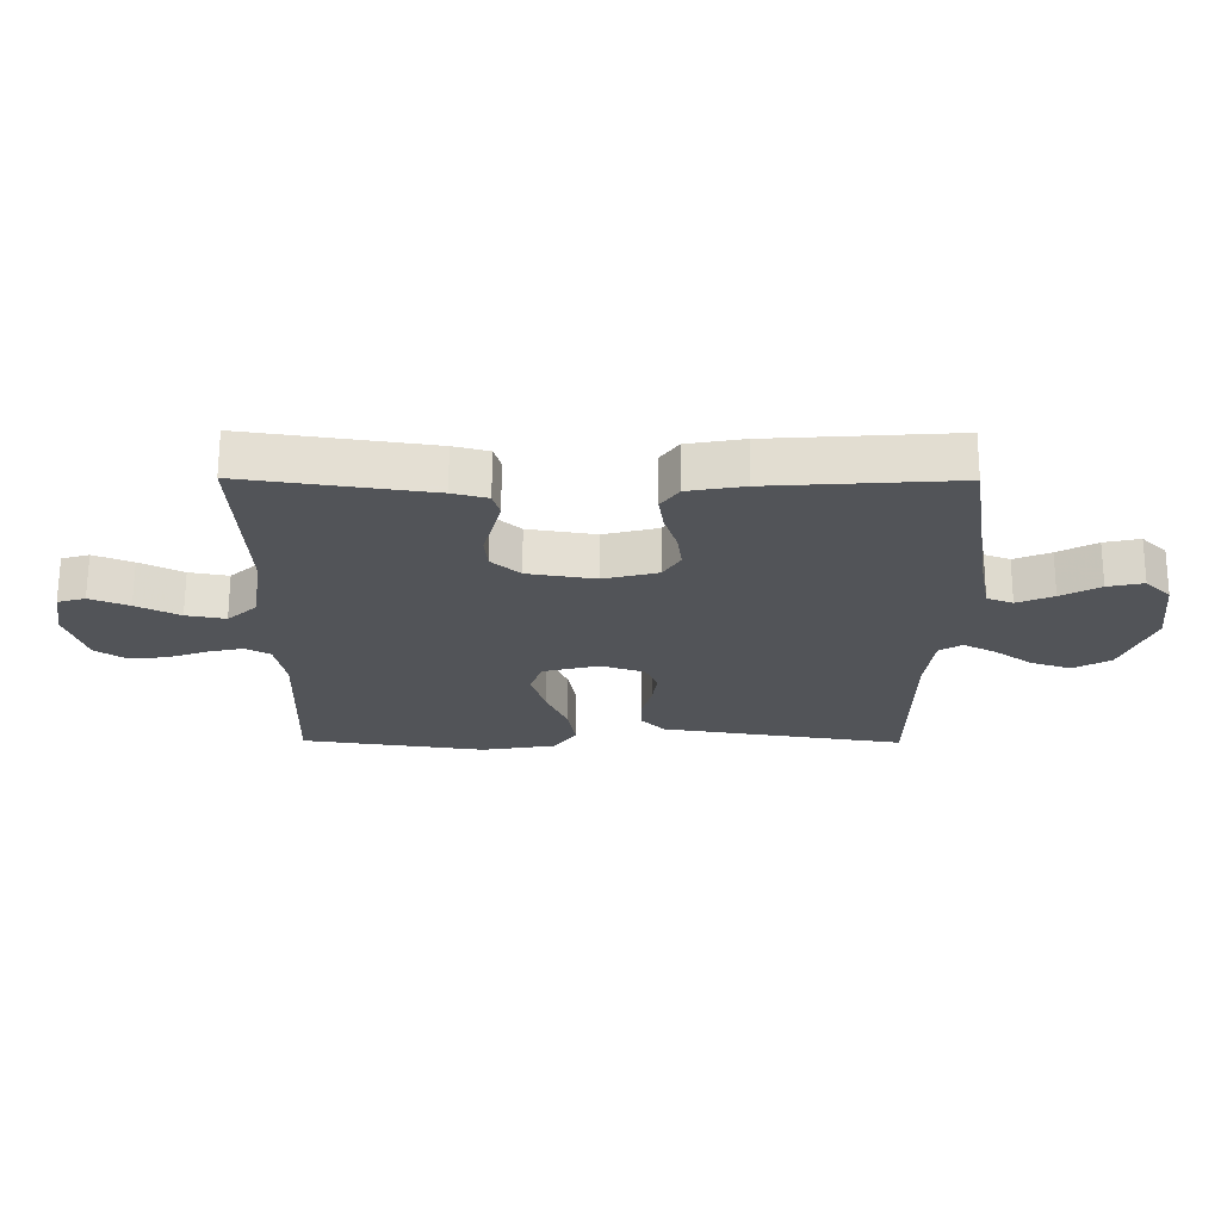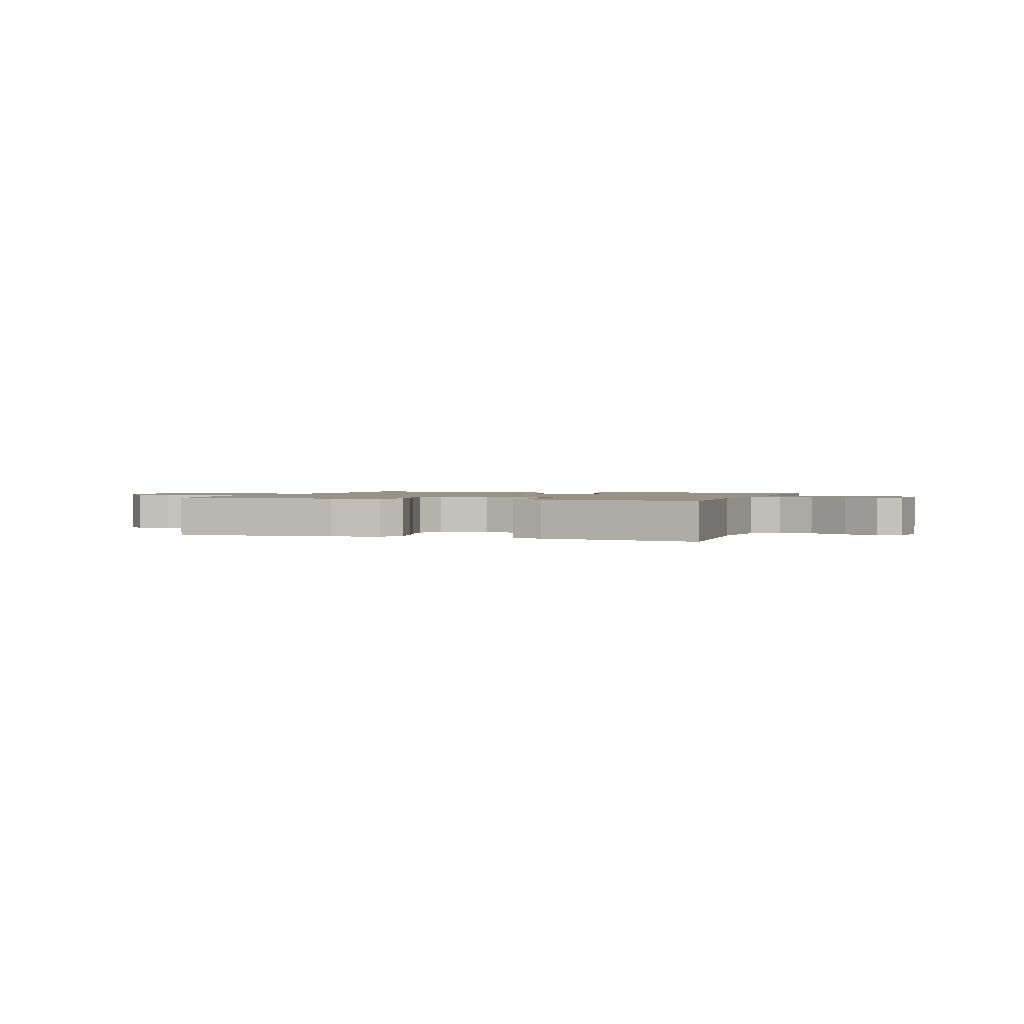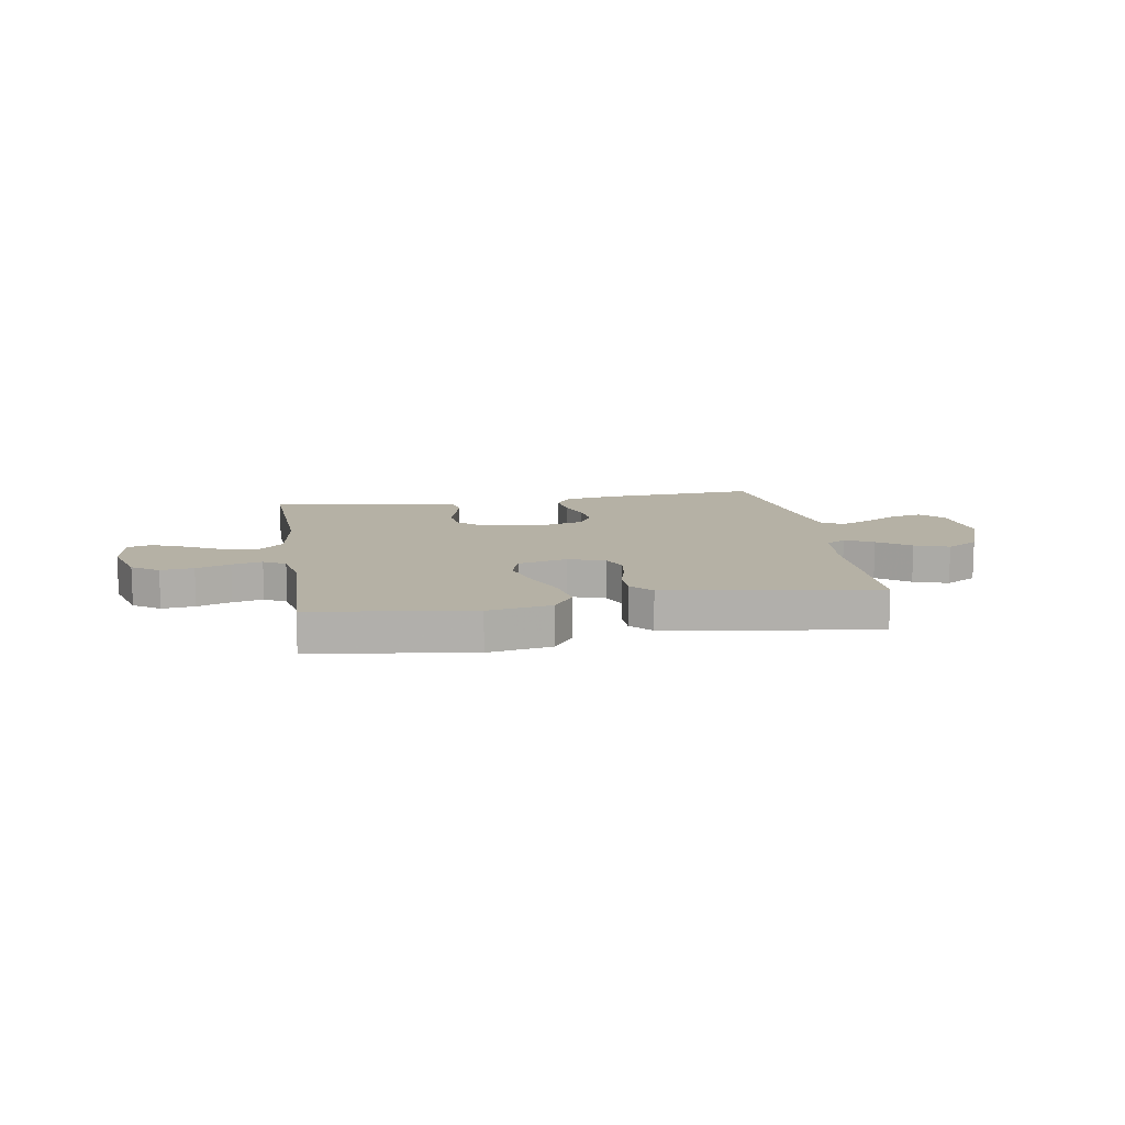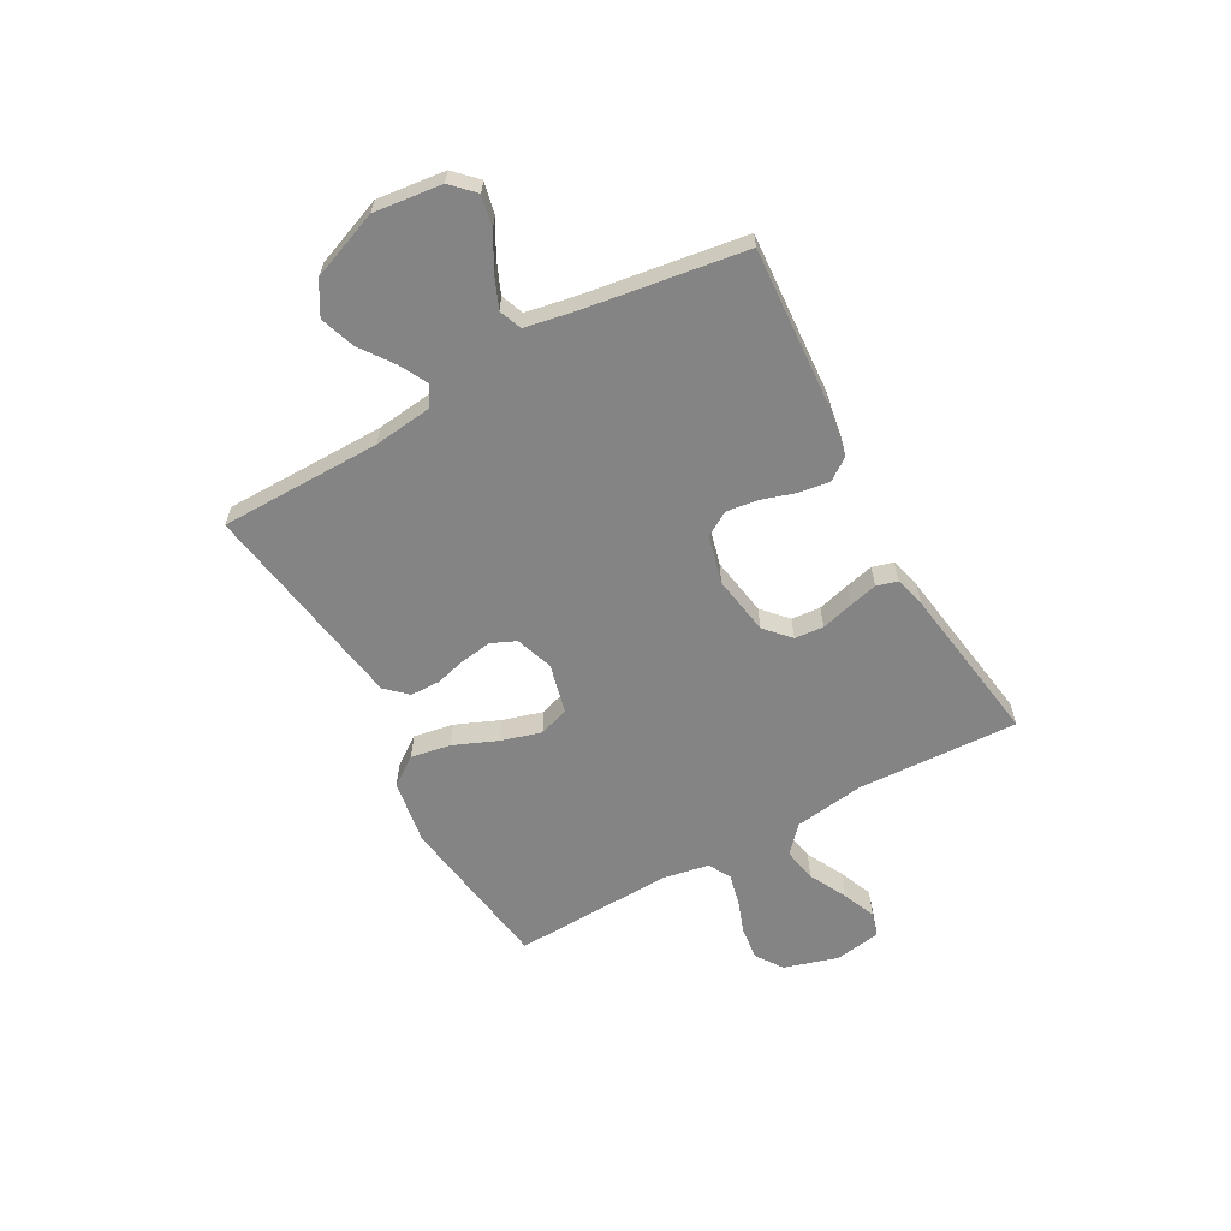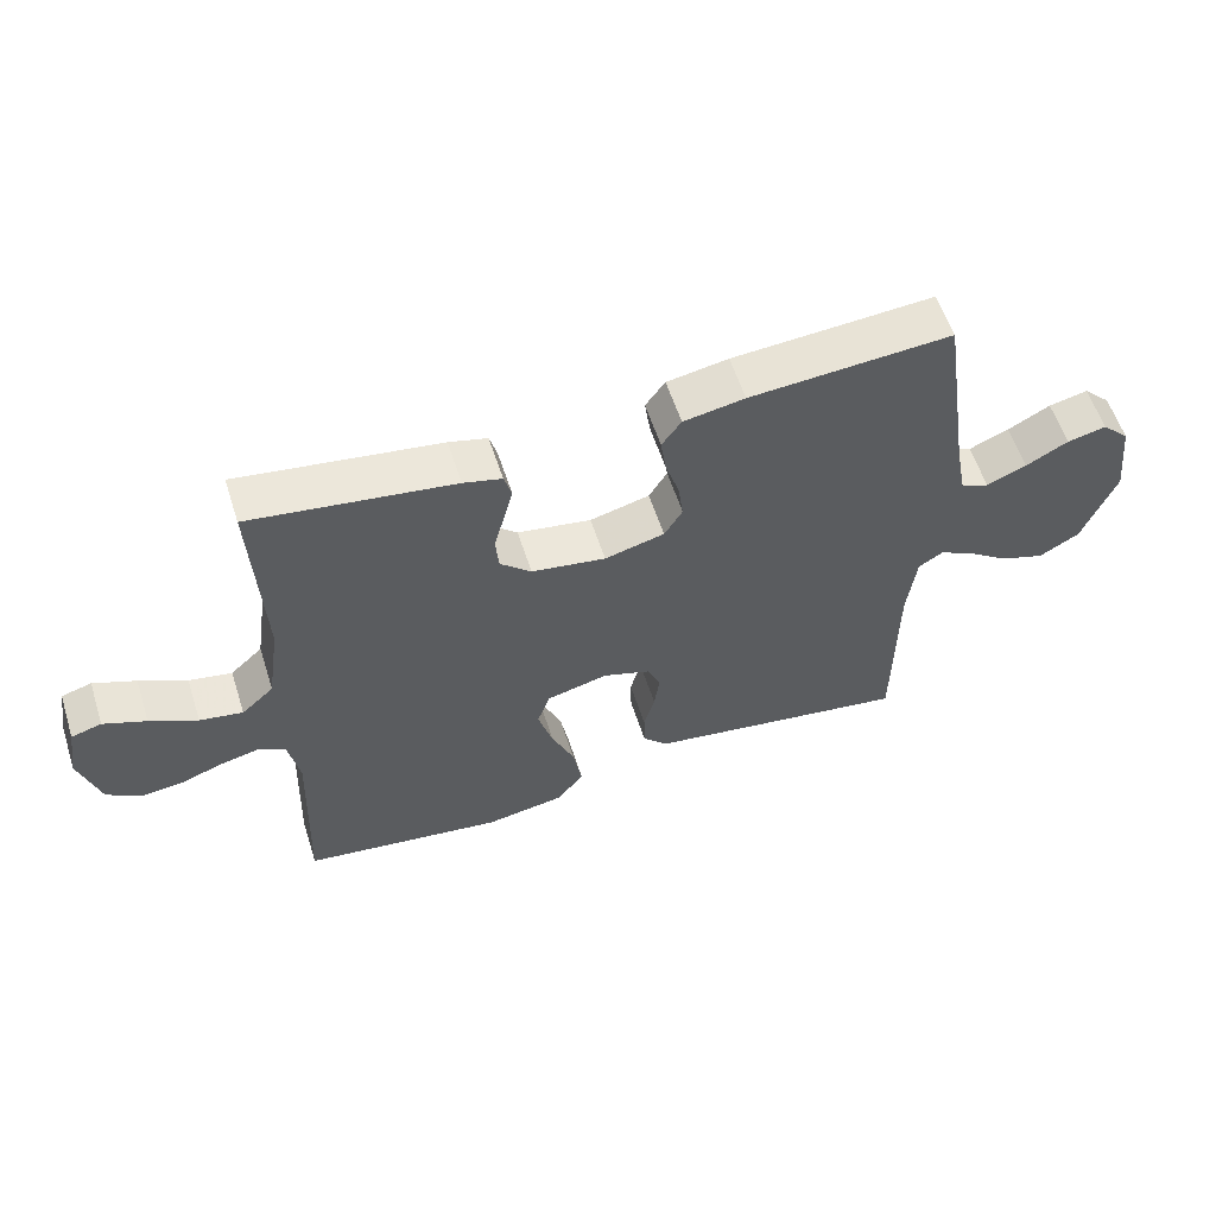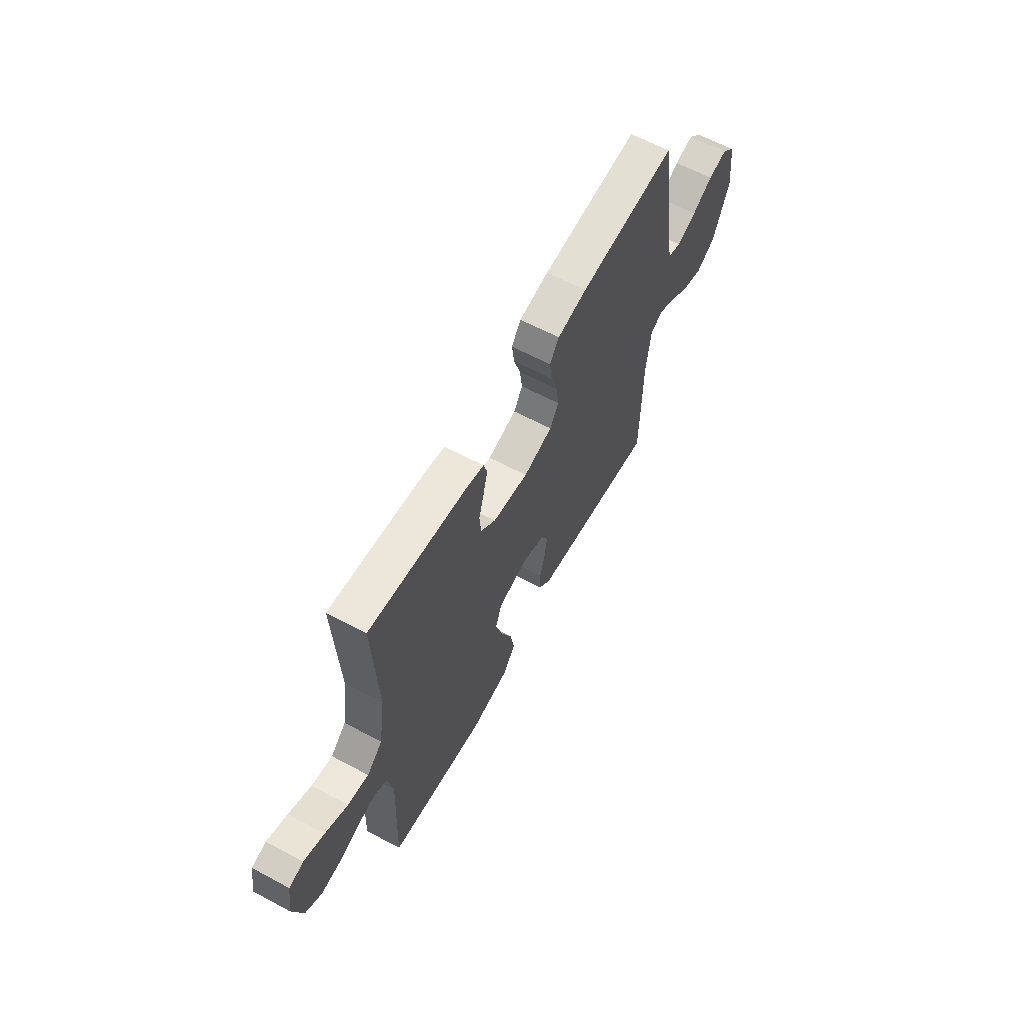
<metadata>
{"format":"obj","ext":"obj","renderer":"f3d","projection":"perspective","resolution":1024,"background":"white","views":[{"elev":66.9,"azim":-179.8,"up":"+Z"},{"elev":1.4,"azim":18.7,"up":"+Y"},{"elev":11.8,"azim":170.6,"up":"+Y"},{"elev":-61.4,"azim":-61.0,"up":"+Y"},{"elev":58.3,"azim":162.2,"up":"+Z"},{"elev":62.7,"azim":118.4,"up":"+Z"}]}
</metadata>
<code>
v -0.5 0.07 -0.5
v -0.502 0.07 -0.2
v -0.515 0.07 -0.091
v -0.552 0.07 -0.068
v -0.605 0.07 -0.096
v -0.666 0.07 -0.14
v -0.731 0.07 -0.162
v -0.791 0.07 -0.127
v -0.84 0.07 0
v -0.825 0.07 0.126
v -0.784 0.07 0.167
v -0.726 0.07 0.154
v -0.663 0.07 0.119
v -0.604 0.07 0.094
v -0.562 0.07 0.11
v -0.545 0.07 0.2
v -0.5 0.07 0.5
v -0.2 0.07 0.48
v -0.109 0.07 0.464
v -0.08 0.07 0.423
v -0.088 0.07 0.366
v -0.108 0.07 0.303
v -0.116 0.07 0.244
v -0.089 0.07 0.199
v 0 0.07 0.176
v 0.11 0.07 0.194
v 0.156 0.07 0.236
v 0.161 0.07 0.29
v 0.145 0.07 0.349
v 0.132 0.07 0.402
v 0.143 0.07 0.441
v 0.2 0.07 0.456
v 0.5 0.07 0.5
v 0.486 0.07 0.2
v 0.505 0.07 0.069
v 0.553 0.07 0.025
v 0.617 0.07 0.037
v 0.687 0.07 0.073
v 0.75 0.07 0.099
v 0.795 0.07 0.086
v 0.809 0.07 0
v 0.779 0.07 -0.101
v 0.729 0.07 -0.135
v 0.667 0.07 -0.128
v 0.603 0.07 -0.105
v 0.546 0.07 -0.092
v 0.505 0.07 -0.115
v 0.489 0.07 -0.2
v 0.5 0.07 -0.5
v 0.2 0.07 -0.542
v 0.08 0.07 -0.522
v 0.042 0.07 -0.468
v 0.055 0.07 -0.394
v 0.089 0.07 -0.313
v 0.111 0.07 -0.238
v 0.092 0.07 -0.182
v 0 0.07 -0.159
v -0.07 0.07 -0.183
v -0.09 0.07 -0.228
v -0.082 0.07 -0.285
v -0.066 0.07 -0.345
v -0.067 0.07 -0.4
v -0.104 0.07 -0.439
v -0.2 0.07 -0.454
v -0.5 0 -0.5
v -0.502 0 -0.2
v -0.515 0 -0.091
v -0.552 0 -0.068
v -0.605 0 -0.096
v -0.666 0 -0.14
v -0.731 0 -0.162
v -0.791 0 -0.127
v -0.84 0 0
v -0.825 0 0.126
v -0.784 0 0.167
v -0.726 0 0.154
v -0.663 0 0.119
v -0.604 0 0.094
v -0.562 0 0.11
v -0.545 0 0.2
v -0.5 0 0.5
v -0.2 0 0.48
v -0.109 0 0.464
v -0.08 0 0.423
v -0.088 0 0.366
v -0.108 0 0.303
v -0.116 0 0.244
v -0.089 0 0.199
v 0 0 0.176
v 0.11 0 0.194
v 0.156 0 0.236
v 0.161 0 0.29
v 0.145 0 0.349
v 0.132 0 0.402
v 0.143 0 0.441
v 0.2 0 0.456
v 0.5 0 0.5
v 0.486 0 0.2
v 0.505 0 0.069
v 0.553 0 0.025
v 0.617 0 0.037
v 0.687 0 0.073
v 0.75 0 0.099
v 0.795 0 0.086
v 0.809 0 0
v 0.779 0 -0.101
v 0.729 0 -0.135
v 0.667 0 -0.128
v 0.603 0 -0.105
v 0.546 0 -0.092
v 0.505 0 -0.115
v 0.489 0 -0.2
v 0.5 0 -0.5
v 0.2 0 -0.542
v 0.08 0 -0.522
v 0.042 0 -0.468
v 0.055 0 -0.394
v 0.089 0 -0.313
v 0.111 0 -0.238
v 0.092 0 -0.182
v 0 0 -0.159
v -0.07 0 -0.183
v -0.09 0 -0.228
v -0.082 0 -0.285
v -0.066 0 -0.345
v -0.067 0 -0.4
v -0.104 0 -0.439
v -0.2 0 -0.454
f 63 64 1 2
f 60 61 62 63
f 59 60 63 2
f 58 59 2 3
f 57 58 3 4
f 51 52 53 54
f 51 54 55
f 48 49 50 51
f 47 48 51 55
f 46 47 55 56
f 42 43 44 45
f 42 45 46
f 41 42 46
f 37 38 39 40
f 37 40 41 46
f 31 32 33 34
f 31 34 35
f 28 29 30 31
f 28 31 35
f 27 28 35 36
f 19 20 21 22
f 19 22 23
f 16 17 18 19
f 15 16 19 23
f 14 15 23 24
f 10 11 12 13
f 10 13 14
f 9 10 14
f 5 6 7 8
f 4 5 8 9
f 57 4 9 14
f 36 37 46 56
f 26 27 36 56
f 25 26 56 57
f 14 24 25 57
f 66 65 128 127
f 127 126 125 124
f 66 127 124 123
f 67 66 123 122
f 68 67 122 121
f 118 117 116 115
f 119 118 115
f 115 114 113 112
f 119 115 112 111
f 120 119 111 110
f 109 108 107 106
f 110 109 106
f 110 106 105
f 104 103 102 101
f 110 105 104 101
f 98 97 96 95
f 99 98 95
f 95 94 93 92
f 99 95 92
f 100 99 92 91
f 86 85 84 83
f 87 86 83
f 83 82 81 80
f 87 83 80 79
f 88 87 79 78
f 77 76 75 74
f 78 77 74
f 78 74 73
f 72 71 70 69
f 73 72 69 68
f 78 73 68 121
f 120 110 101 100
f 120 100 91 90
f 121 120 90 89
f 121 89 88 78
f 1 65 66 2
f 2 66 67 3
f 3 67 68 4
f 4 68 69 5
f 5 69 70 6
f 6 70 71 7
f 7 71 72 8
f 8 72 73 9
f 9 73 74 10
f 10 74 75 11
f 11 75 76 12
f 12 76 77 13
f 13 77 78 14
f 14 78 79 15
f 15 79 80 16
f 16 80 81 17
f 17 81 82 18
f 18 82 83 19
f 19 83 84 20
f 20 84 85 21
f 21 85 86 22
f 22 86 87 23
f 23 87 88 24
f 24 88 89 25
f 25 89 90 26
f 26 90 91 27
f 27 91 92 28
f 28 92 93 29
f 29 93 94 30
f 30 94 95 31
f 31 95 96 32
f 32 96 97 33
f 33 97 98 34
f 34 98 99 35
f 35 99 100 36
f 36 100 101 37
f 37 101 102 38
f 38 102 103 39
f 39 103 104 40
f 40 104 105 41
f 41 105 106 42
f 42 106 107 43
f 43 107 108 44
f 44 108 109 45
f 45 109 110 46
f 46 110 111 47
f 47 111 112 48
f 48 112 113 49
f 49 113 114 50
f 50 114 115 51
f 51 115 116 52
f 52 116 117 53
f 53 117 118 54
f 54 118 119 55
f 55 119 120 56
f 56 120 121 57
f 57 121 122 58
f 58 122 123 59
f 59 123 124 60
f 60 124 125 61
f 61 125 126 62
f 62 126 127 63
f 63 127 128 64
f 64 128 65 1

</code>
